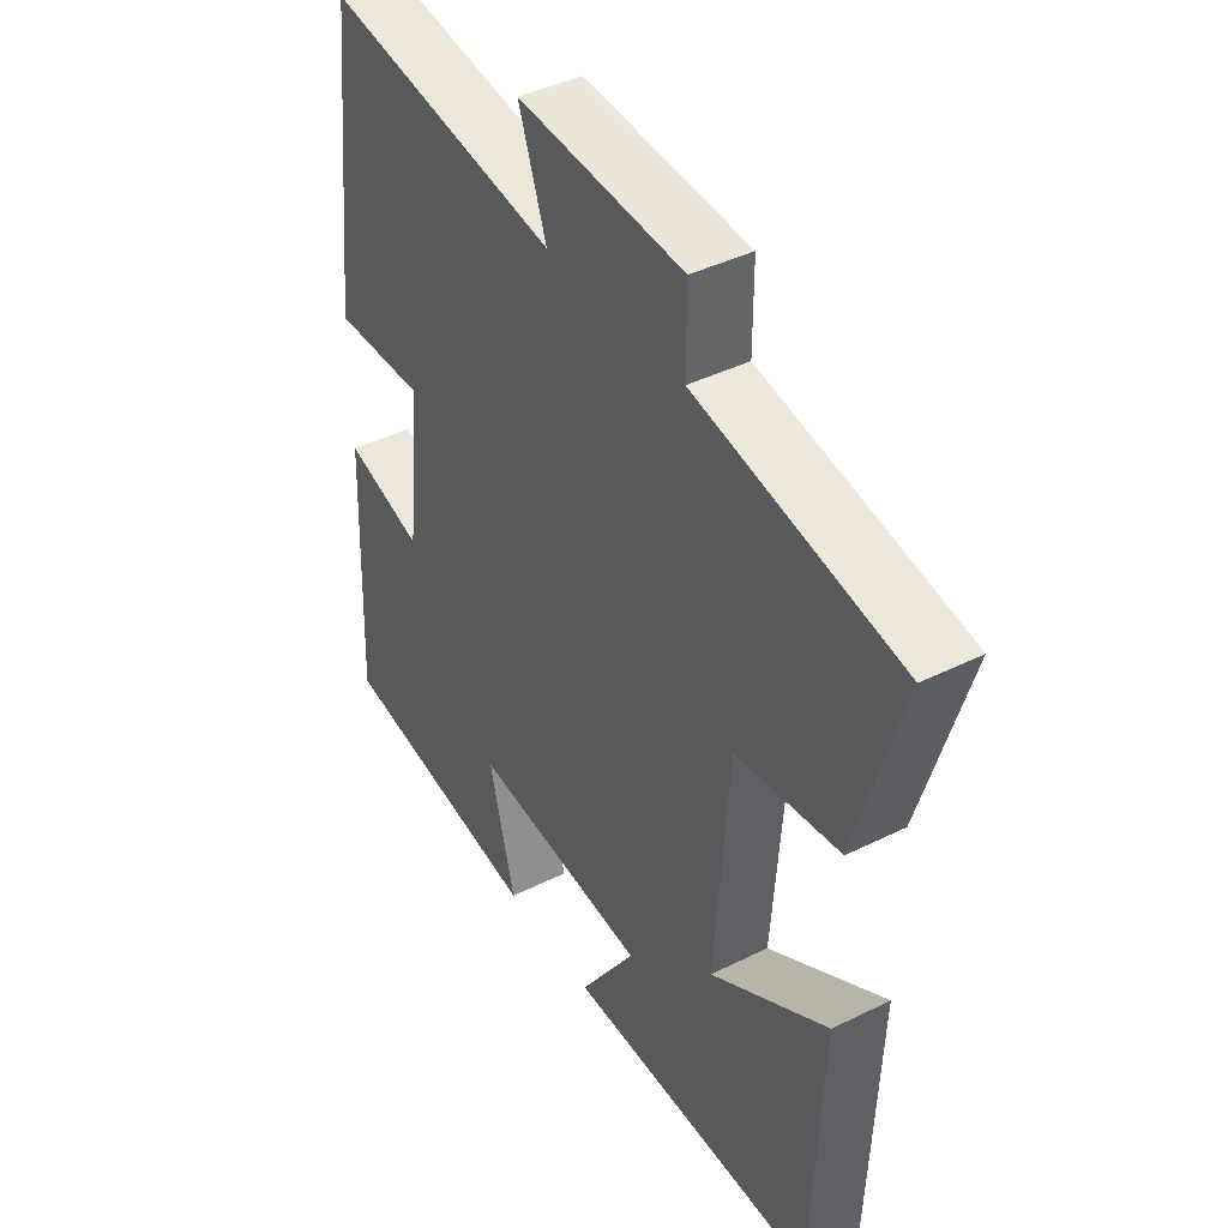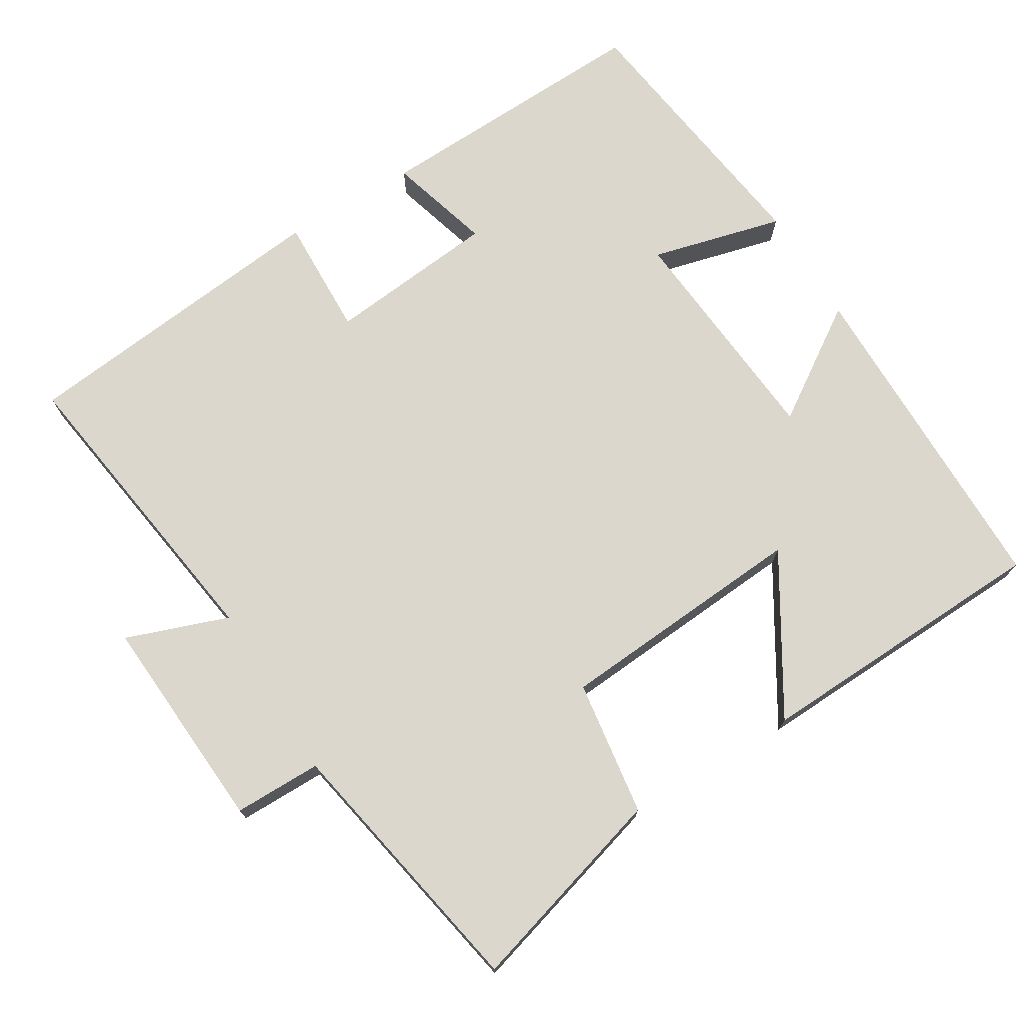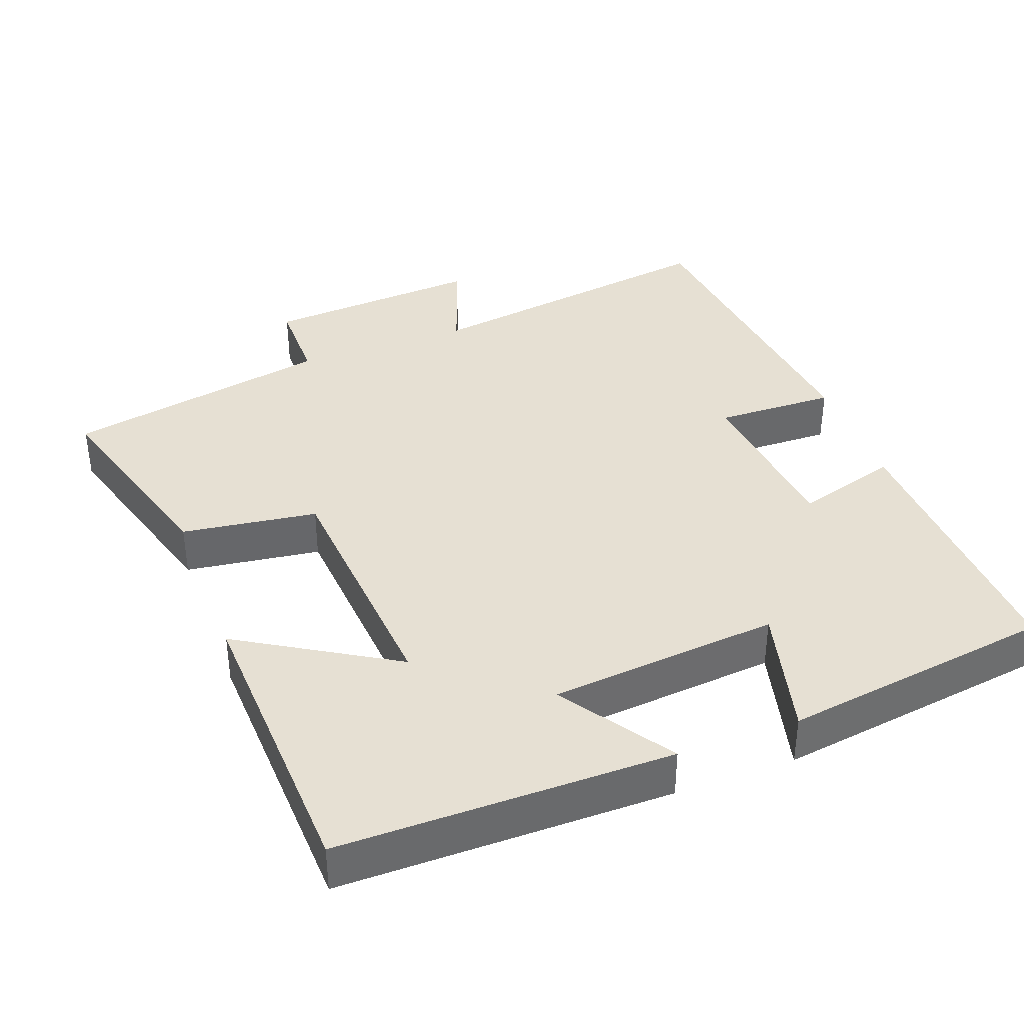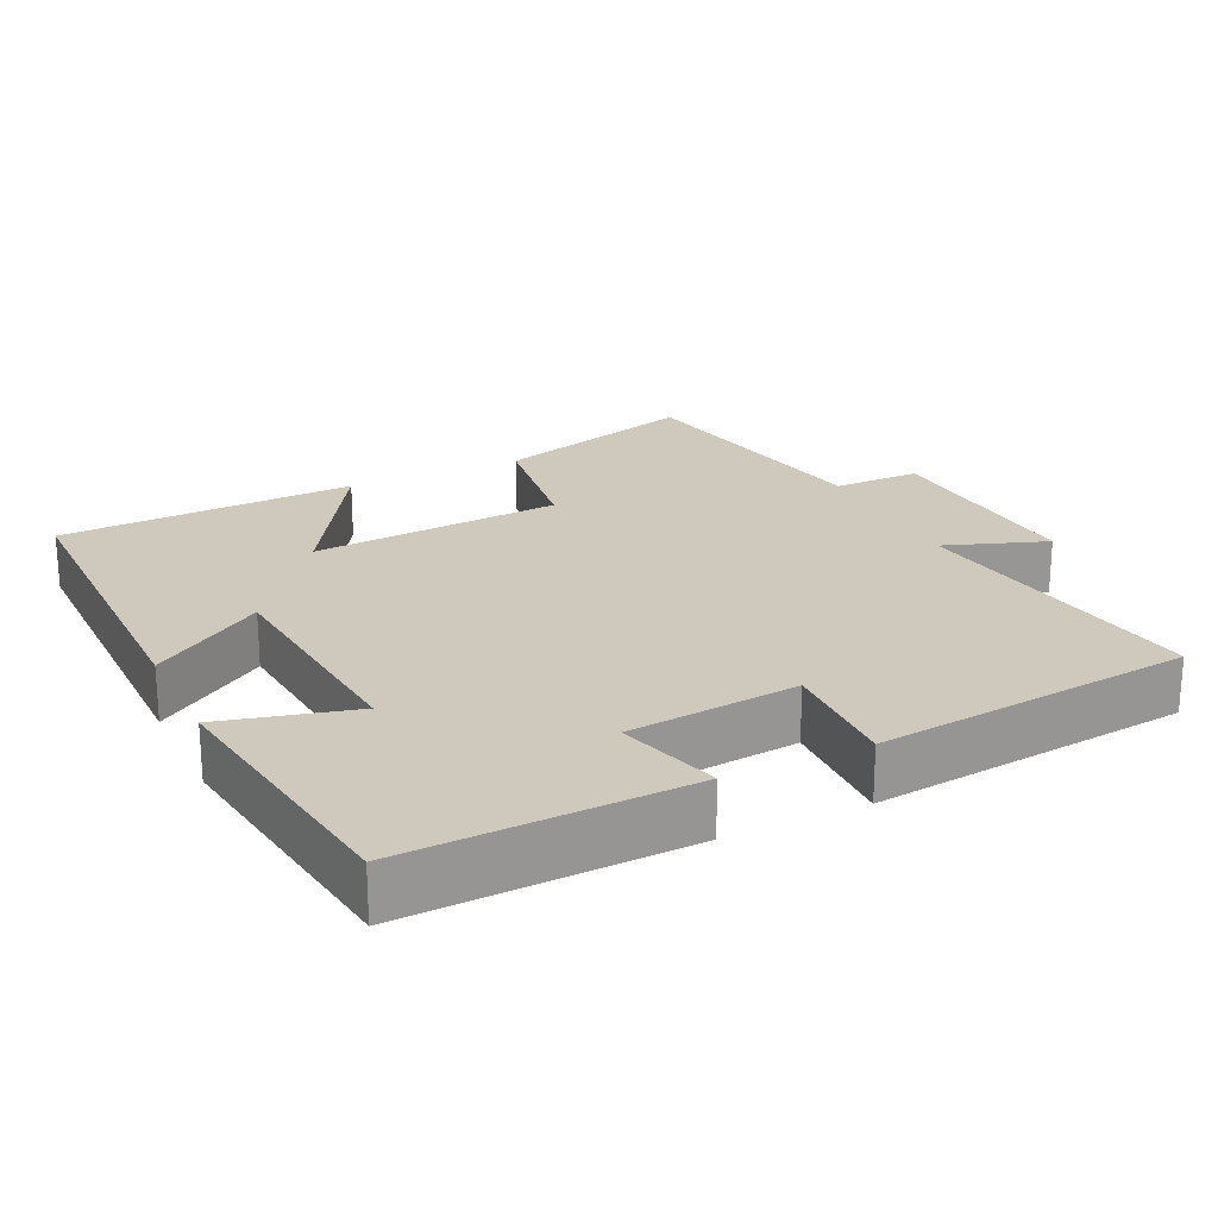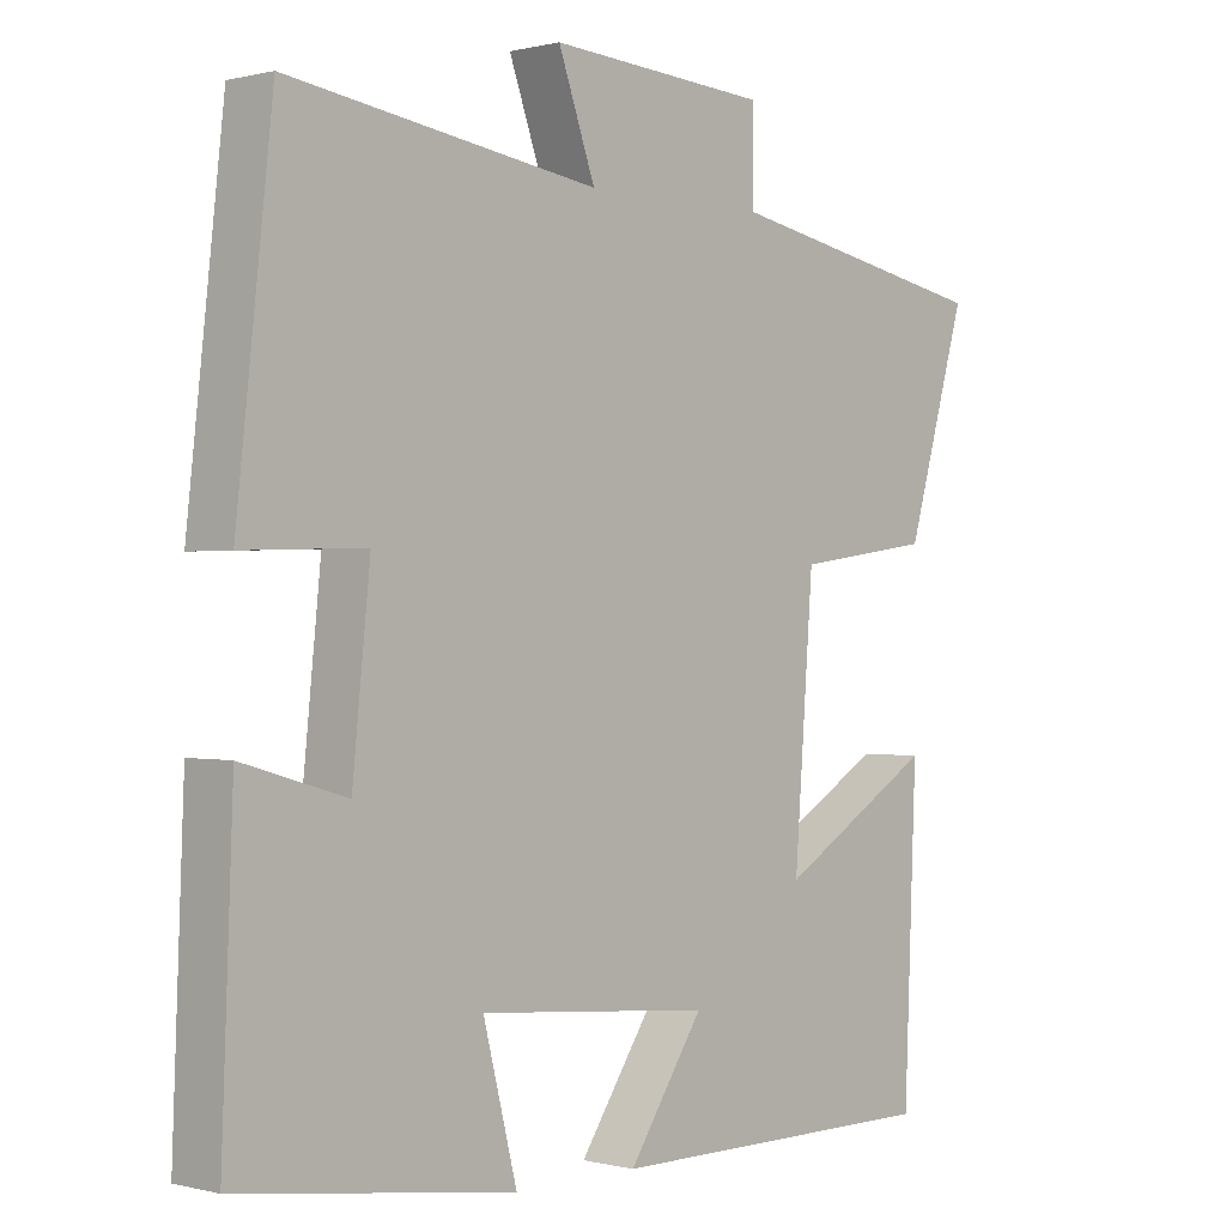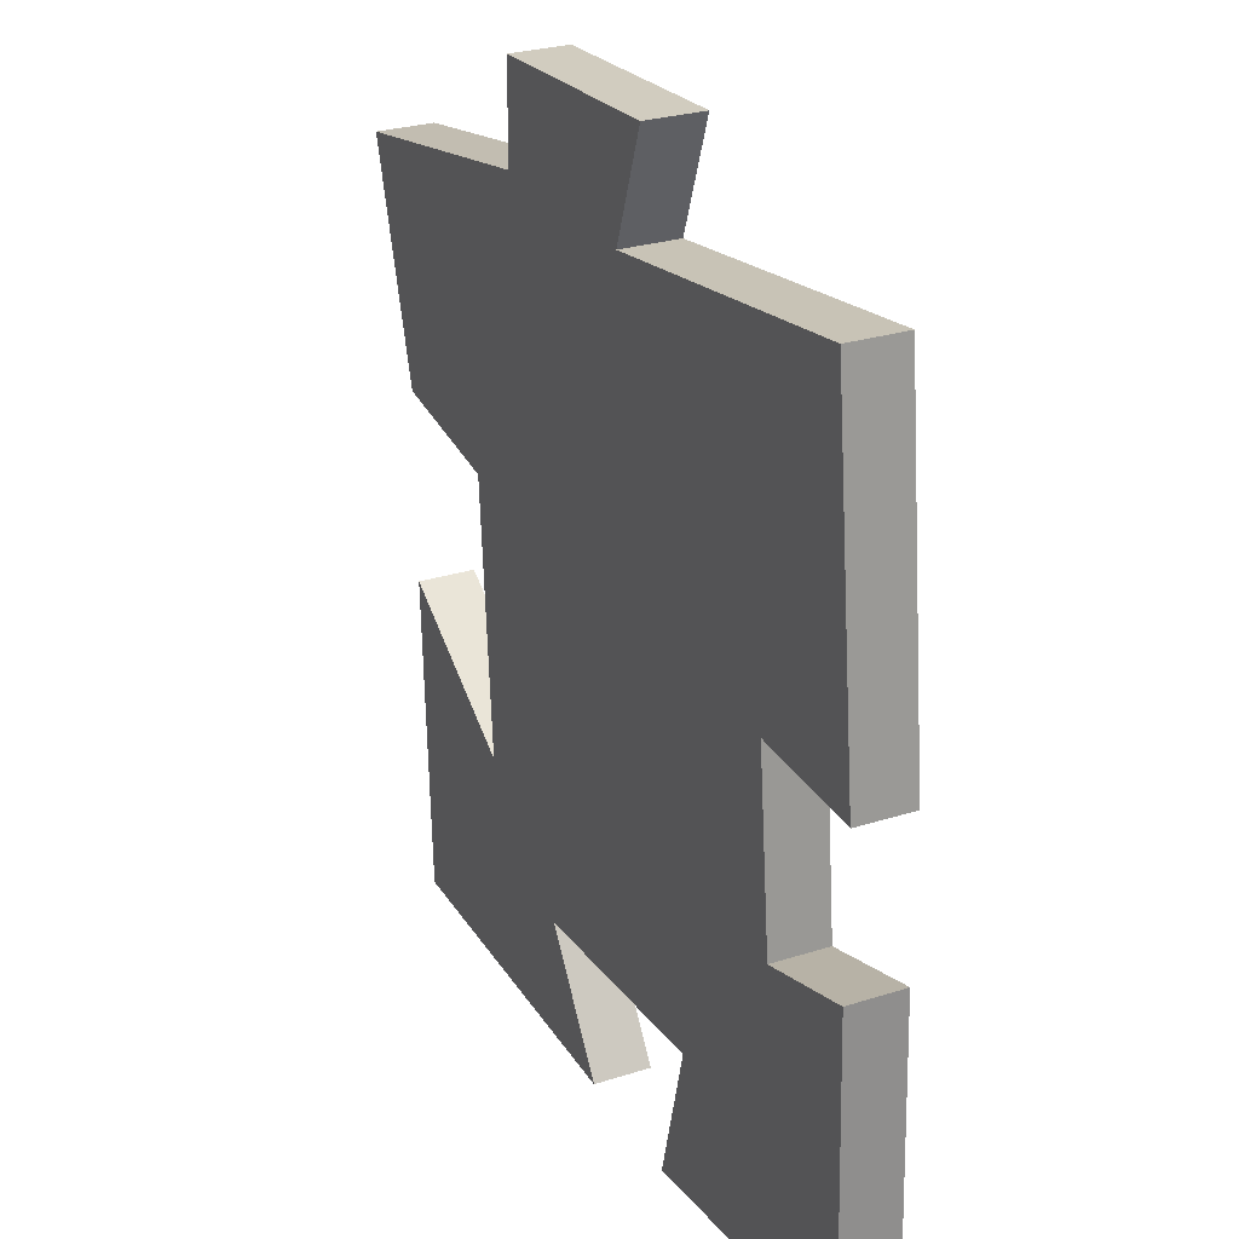
<metadata>
{"format":"obj","ext":"obj","renderer":"f3d","projection":"perspective","resolution":1024,"background":"white","views":[{"elev":41.8,"azim":59.1,"up":"+Z"},{"elev":73.3,"azim":58.8,"up":"+Y"},{"elev":38.3,"azim":159.5,"up":"+Y"},{"elev":22.4,"azim":-115.5,"up":"+Y"},{"elev":-0.0,"azim":-46.8,"up":"+Z"},{"elev":27.8,"azim":-115.8,"up":"+Z"}]}
</metadata>
<code>
v 0.582 0.07 0.43
v 0.5 0.07 0.149
v 0.314 0.07 0.123
v 0.288 0.07 -0.221
v 0.5 0.07 -0.093
v 0.483 0.07 -0.5
v 0.026 0.07 -0.5
v 0.128 0.07 -0.347
v -0.188 0.07 -0.319
v -0.142 0.07 -0.5
v -0.515 0.07 -0.448
v -0.5 0.07 -0.062
v -0.359 0.07 -0.103
v -0.335 0.07 0.131
v -0.5 0.07 0.126
v -0.452 0.07 0.562
v -0.032 0.07 0.5
v -0.082 0.07 0.64
v 0.216 0.07 0.62
v 0.216 0.07 0.5
v 0.582 0 0.43
v 0.5 0 0.149
v 0.314 0 0.123
v 0.288 0 -0.221
v 0.5 0 -0.093
v 0.483 0 -0.5
v 0.026 0 -0.5
v 0.128 0 -0.347
v -0.188 0 -0.319
v -0.142 0 -0.5
v -0.515 0 -0.448
v -0.5 0 -0.062
v -0.359 0 -0.103
v -0.335 0 0.131
v -0.5 0 0.126
v -0.452 0 0.562
v -0.032 0 0.5
v -0.082 0 0.64
v 0.216 0 0.62
v 0.216 0 0.5
f 17 18 19 20
f 17 20 1 2
f 14 15 16 17
f 13 14 17
f 10 11 12 13
f 9 10 13
f 8 9 13 17
f 5 6 7 8
f 4 5 8
f 3 4 8 17
f 2 3 17
f 40 39 38 37
f 22 21 40 37
f 37 36 35 34
f 37 34 33
f 33 32 31 30
f 33 30 29
f 37 33 29 28
f 28 27 26 25
f 28 25 24
f 37 28 24 23
f 37 23 22
f 1 21 22 2
f 2 22 23 3
f 3 23 24 4
f 4 24 25 5
f 5 25 26 6
f 6 26 27 7
f 7 27 28 8
f 8 28 29 9
f 9 29 30 10
f 10 30 31 11
f 11 31 32 12
f 12 32 33 13
f 13 33 34 14
f 14 34 35 15
f 15 35 36 16
f 16 36 37 17
f 17 37 38 18
f 18 38 39 19
f 19 39 40 20
f 20 40 21 1

</code>
